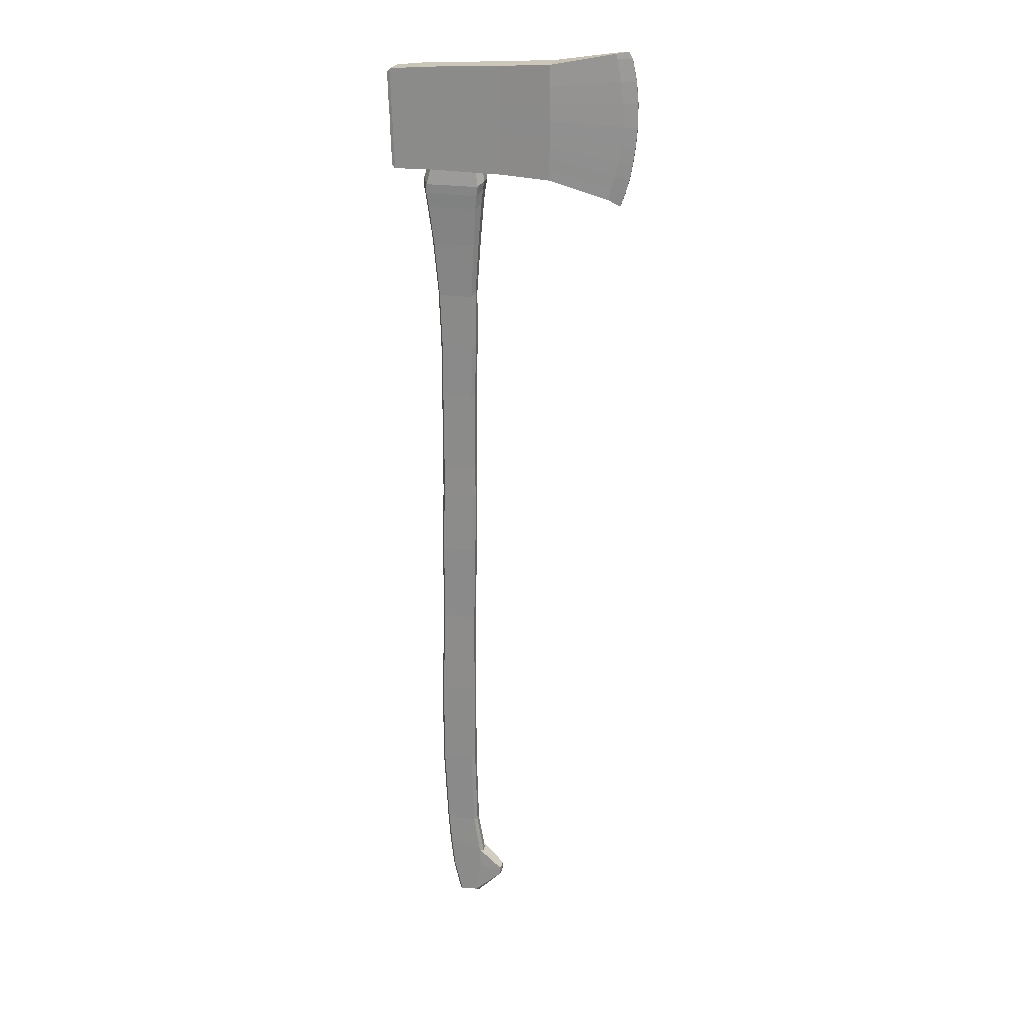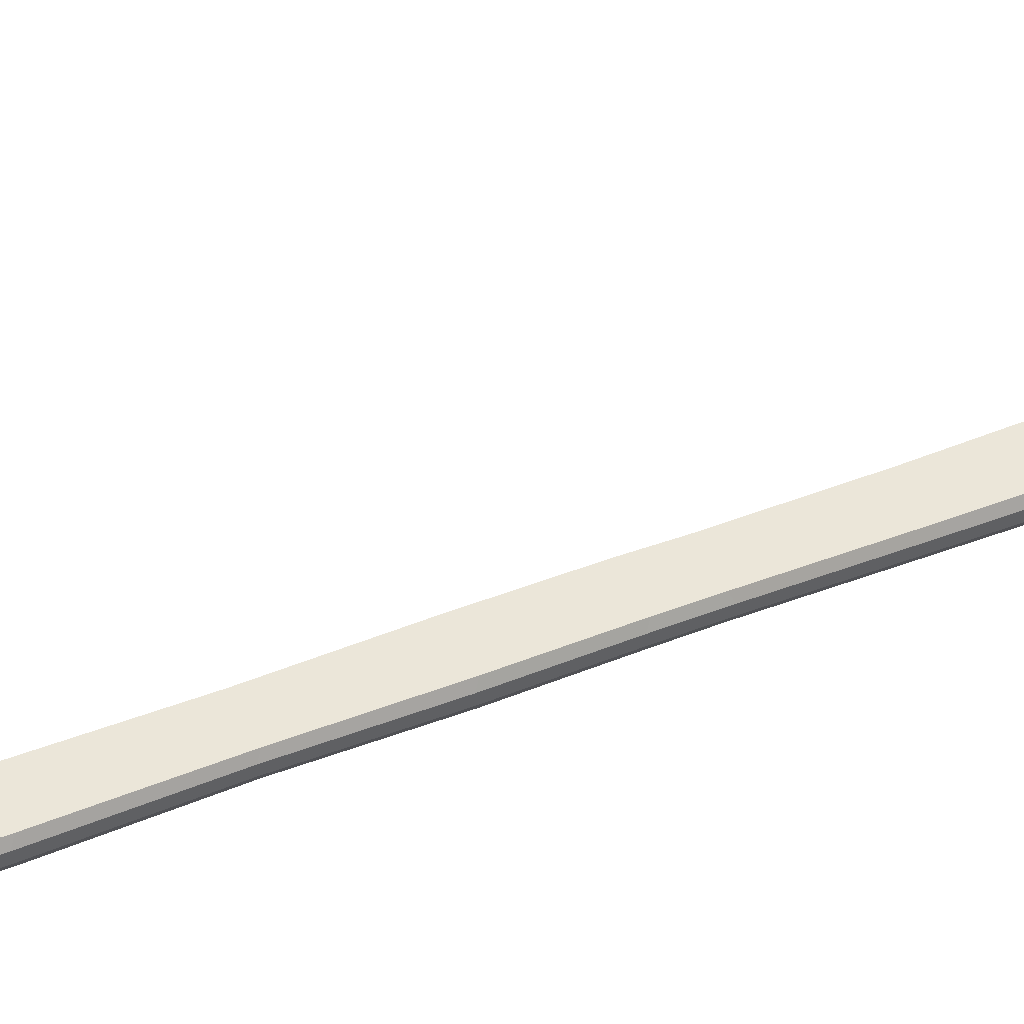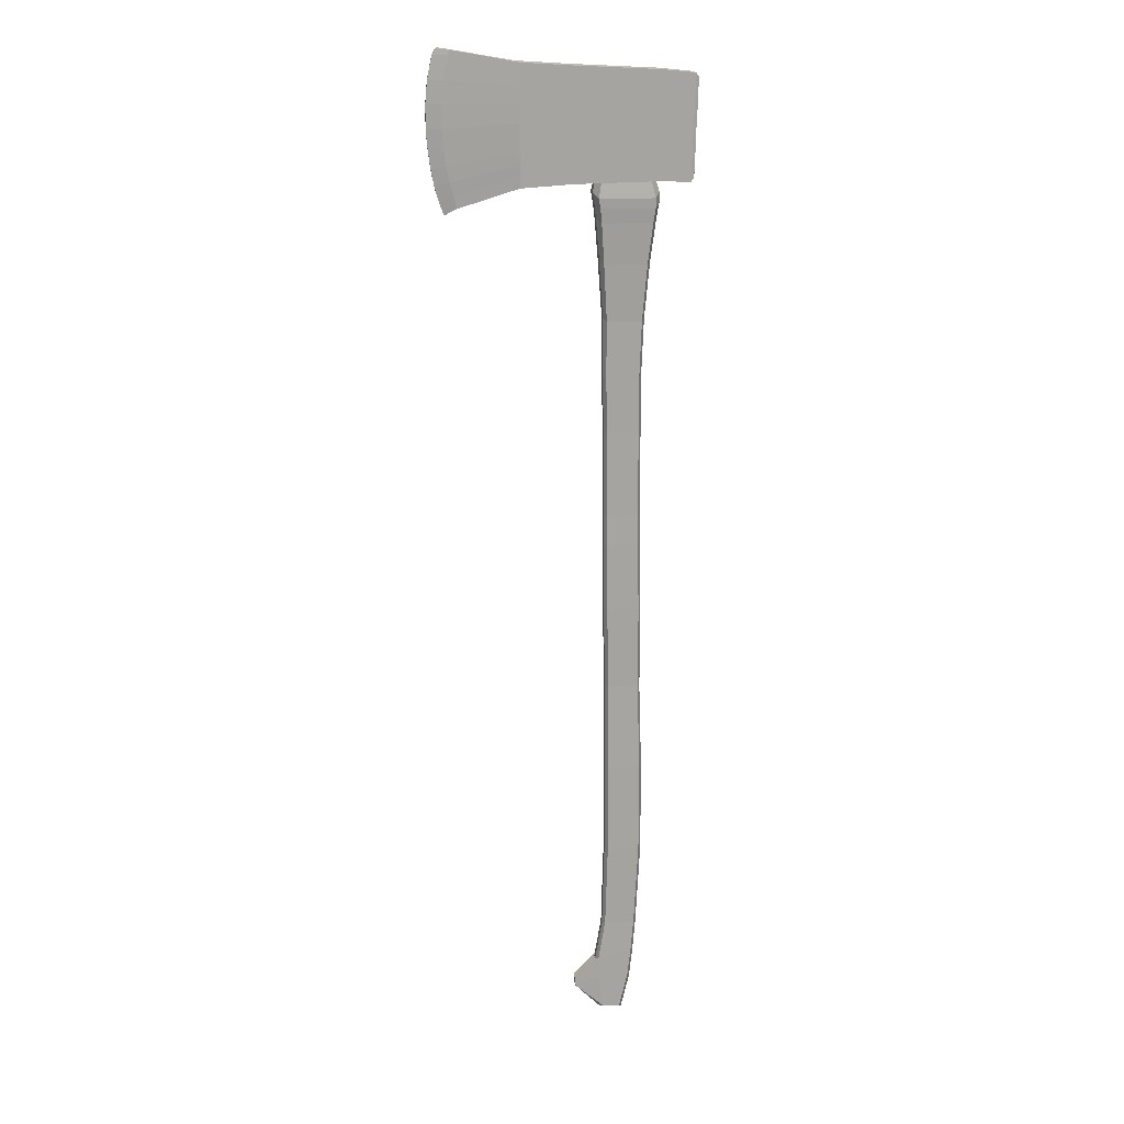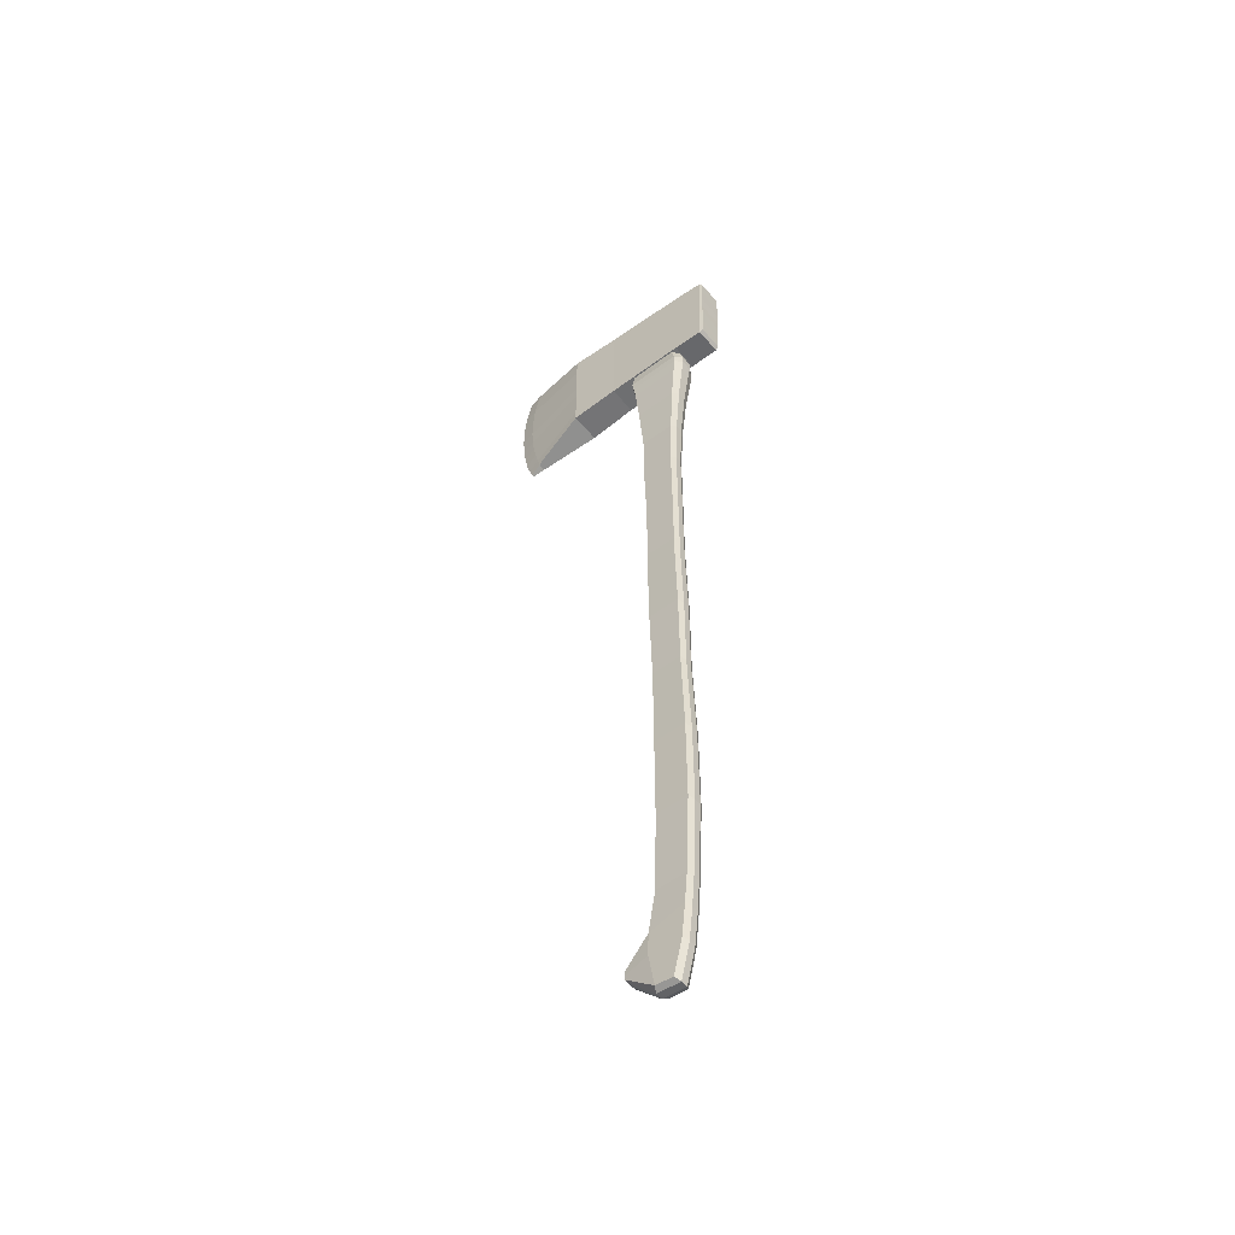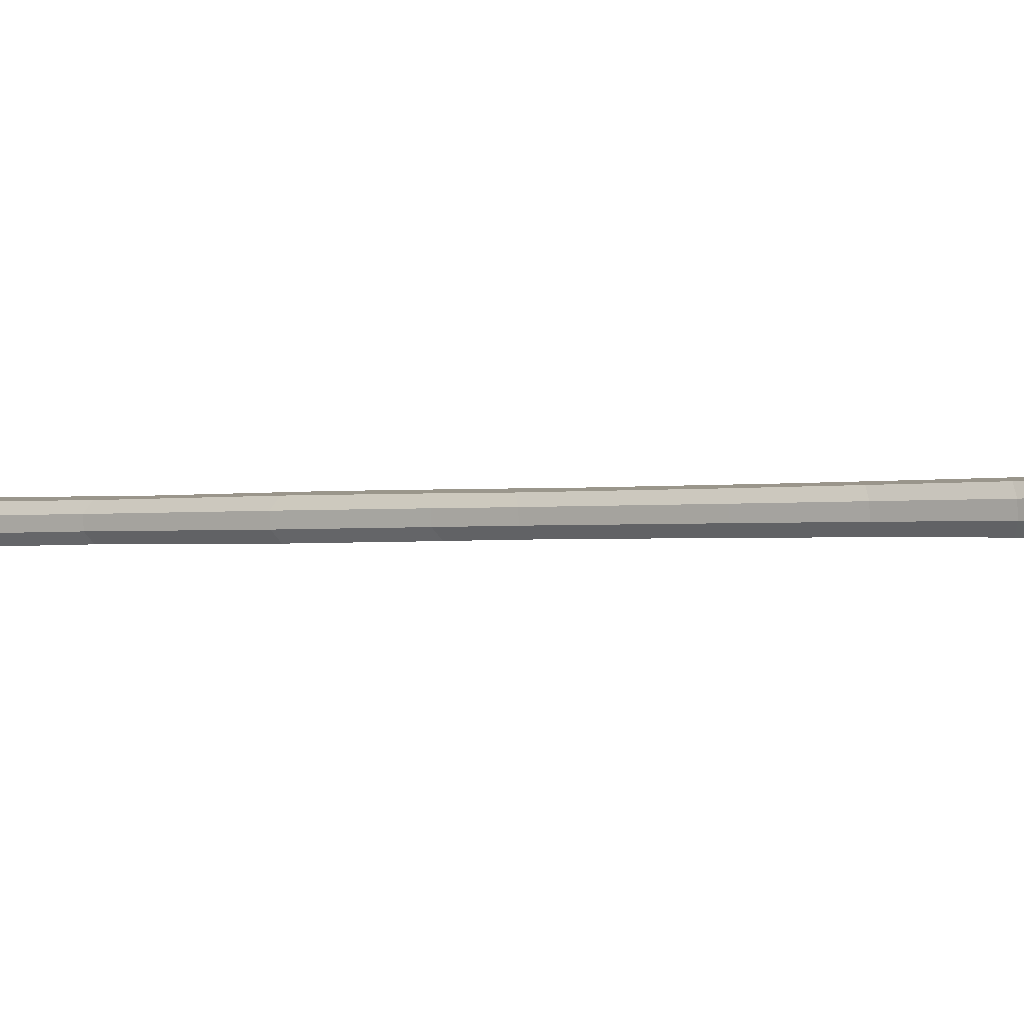
<metadata>
{"format":"obj","ext":"obj","renderer":"f3d","projection":"perspective","resolution":1024,"background":"white","views":[{"elev":23.0,"azim":18.1,"up":"+Z"},{"elev":42.3,"azim":-115.1,"up":"+Y"},{"elev":17.1,"azim":176.5,"up":"+Z"},{"elev":-53.8,"azim":-137.1,"up":"+Z"},{"elev":-1.3,"azim":-57.4,"up":"+Y"}]}
</metadata>
<code>
v  -0.2074 -0.0422 0.0258
v  -0.2272 -0.0852 0.0029
v  -0.224 -0.0866 -0.2513
v  -0.2038 -0.0426 -0.2747
v  -0.4839 -0.1058 -0.2513
v  -0.481 -0.104 0.0029
v  -0.5068 -0.0643 0.0258
v  -0.5103 -0.0652 -0.2747
v  -0.4941 0.0336 -0.2513
v  -0.491 0.0322 0.0029
v  -0.2372 0.051 0.0029
v  -0.2343 0.0528 -0.2513
v  -0.4813 -0.1057 0.7077
v  -0.5078 -0.0651 0.7312
v  -0.5144 -0.0104 -0.2747
v  -0.528 -0.0108 -0.839
v  -0.5238 -0.0668 -0.839
v  -0.2113 0.0113 0.0258
v  -0.2078 0.0122 -0.2747
v  -0.5108 -0.0108 0.0258
v  -0.205 0.0125 0.7312
v  -0.2009 -0.0424 0.7312
v  -0.2212 -0.0865 0.7077
v  -0.2104 -0.0437 -0.839
v  -0.2146 0.0123 -0.839
v  -0.4967 -0.1083 -0.815
v  -0.5073 0.0342 -0.815
v  -0.5073 0.03 -1.509
v  -0.5268 -0.0123 -1.531
v  -0.4974 -0.1042 -1.509
v  -0.2473 -0.0857 -1.509
v  -0.2311 -0.0887 -0.815
v  -0.5229 -0.0651 -1.531
v  -0.2416 0.0538 -0.815
v  -0.2278 -0.0434 -1.531
v  -0.2304 -0.0455 -2.302
v  -0.2346 0.0112 -2.302
v  -0.2317 0.0094 -1.531
v  -0.2572 0.0485 -1.509
v  -0.262 0.0531 -2.278
v  -0.5305 0.0333 -2.278
v  -0.5514 -0.0122 -2.302
v  -0.2346 0.0112 -3.052
v  -0.262 0.0531 -3.028
v  -0.2513 -0.091 -2.278
v  -0.2513 -0.091 -3.028
v  -0.2304 -0.0455 -3.052
v  -0.5473 -0.0689 -2.302
v  -0.5199 -0.1108 -2.278
v  -0.5514 -0.0122 -3.052
v  -0.5154 -0.0112 -3.757
v  -0.5115 -0.0646 -3.757
v  -0.5473 -0.0689 -3.052
v  -0.4856 -0.1042 -3.734
v  -0.5199 -0.1108 -3.028
v  -0.2165 0.0109 -3.757
v  -0.2423 0.0505 -3.734
v  -0.5305 0.0333 -3.028
v  -0.2323 -0.0855 -3.734
v  -0.4635 -0.1053 -3.994
v  -0.1744 -0.0839 -4.083
v  -0.4945 -0.0086 -4.018
v  -0.4904 -0.0641 -4.018
v  -0.4957 0.0318 -3.734
v  -0.2125 -0.0426 -3.757
v  -0.474 0.0361 -3.994
v  -0.4436 0.0383 -4.271
v  -0.4642 -0.0063 -4.295
v  -0.4332 -0.103 -4.271
v  -0.1698 -0.0836 -4.271
v  -0.4601 -0.0619 -4.295
v  -0.1848 0.0574 -4.083
v  -0.1539 -0.0393 -4.107
v  -0.158 0.0163 -4.107
v  -0.2169 -0.0871 -4.554
v  0.0237 -0.0498 -4.347
v  0.0295 -0.0494 -4.312
v  -0.1802 0.0578 -4.271
v  -0.2274 0.0543 -4.554
v  -0.3729 0.0435 -4.568
v  -0.3934 -0.0011 -4.592
v  0.0258 -0.0497 -4.279
v  -0.2005 0.0132 -4.578
v  0.0159 0.0555 -4.347
v  0.021 0.0268 -4.35
v  -0.1964 -0.0424 -4.578
v  0.0247 -0.0234 -4.35
v  -0.3625 -0.0978 -4.568
v  -0.3893 -0.0567 -4.592
v  0.0217 0.0559 -4.312
v  0.0305 -0.023 -4.315
v  0.0268 0.0272 -4.315
v  0.0267 -0.0233 -4.281
v  0.023 0.0269 -4.281
v  0.018 0.0556 -4.279
v  -0.1922 0.0145 1.181
v  -0.188 -0.0426 1.181
v  -0.2315 0.0531 0.7077
v  -0.4916 0.0339 0.7077
v  -0.4902 0.0368 1.157
v  -0.2198 0.0567 1.157
v  -0.5118 -0.0102 0.7312
v  -0.5113 -0.009 1.181
v  -0.2214 0.061 1.626
v  -0.1921 0.0162 1.651
v  -0.1877 -0.0443 1.651
v  -0.21 -0.0928 1.626
v  -0.209 -0.0884 1.157
v  -0.4795 -0.1084 1.157
v  -0.507 -0.0661 1.181
v  -0.5258 -0.0692 1.651
v  -0.5677 -0.0791 2.119
v  -0.5731 -0.0051 2.119
v  -0.5303 -0.0087 1.651
v  -0.4966 -0.114 1.626
v  -0.5319 -0.1338 2.087
v  -0.1953 0.0801 2.087
v  -0.1596 0.0254 2.119
v  -0.5079 0.0398 1.626
v  -0.1814 -0.108 2.087
v  -0.1572 -0.1231 2.419
v  -0.5705 -0.1536 2.419
v  -0.6127 -0.0891 2.456
v  -0.6191 -0.0018 2.456
v  -0.5458 0.0543 2.087
v  -0.1541 -0.0486 2.119
v  -0.6392 -0.0003 2.576
v  -0.6048 0.0747 2.536
v  -0.5869 0.0682 2.419
v  -0.145 -0.13 2.536
v  -0.5872 -0.1627 2.536
v  -0.6323 -0.0936 2.576
v  -0.1736 0.0987 2.419
v  -0.1314 0.0342 2.456
v  -0.125 -0.0531 2.456
v  -0.6376 0.0011 2.655
v  -0.6023 0.0779 2.614
v  -0.1306 -0.132 2.614
v  -0.5843 -0.1655 2.614
v  -0.6306 -0.0947 2.655
v  -0.1625 0.1073 2.536
v  -0.1174 0.0383 2.576
v  -0.1105 -0.0551 2.576
v  -0.1023 0.0406 2.655
v  -0.1286 0.0328 2.786
v  -0.1224 -0.0514 2.786
v  -0.0953 -0.0552 2.655
v  -0.1486 0.1114 2.614
v  -0.5682 0.0657 2.75
v  -0.1693 0.0951 2.75
v  -0.5993 -0.0019 2.786
v  -0.5931 -0.0861 2.786
v  -0.5524 -0.1484 2.75
v  -0.1535 -0.119 2.75
v  0.9772 0.0374 2.543
v  1.072 0.0715 2.49
v  1.111 0.0744 2.593
v  0.9967 0.0388 2.632
v  0.9721 0.1065 2.543
v  1.071 0.0867 2.49
v  0.9916 0.1079 2.632
v  1.11 0.0896 2.593
v  1.078 0.1143 3.351
v  1.079 0.1144 3.163
v  0.4783 0.1671 3.204
v  0.4759 0.1669 3.347
v  1.065 0.0439 3.534
v  0.4957 -0.0952 3.486
v  0.4953 -0.0952 3.347
v  1.083 0.0452 3.351
v  1.145 0.0922 2.717
v  1.17 0.0941 2.851
v  1.171 0.0788 2.851
v  1.147 0.077 2.717
v  1.029 0.0412 2.746
v  1.024 0.1103 2.746
v  1.191 0.0803 2.997
v  1.071 0.0443 3.007
v  1.053 0.043 2.874
v  1.06 0.113 3.534
v  0.4764 0.1669 3.486
v  0.4765 0.167 3.624
v  1.022 0.1102 3.716
v  1.048 0.1121 2.874
v  0.476 0.1669 2.888
v  0.476 0.1669 2.985
v  1.19 0.0955 2.997
v  1.012 0.1094 3.759
v  0.4767 0.167 3.665
v  0.4961 -0.0952 3.665
v  1.017 0.0403 3.759
v  1.065 0.1134 3.007
v  1.204 0.0965 3.156
v  1.203 0.0964 3.352
v  1.204 0.0812 3.352
v  1.205 0.0813 3.156
v  1.084 0.0453 3.163
v  1.185 0.0952 3.534
v  1.147 0.0923 3.717
v  1.148 0.0771 3.717
v  1.186 0.0799 3.534
v  0.4953 -0.0952 2.888
v  0.4961 -0.0952 2.801
v  1.027 0.0411 3.716
v  1.115 0.0746 3.774
v  0.4976 -0.095 3.204
v  0.4953 -0.0952 3.086
v  1.114 0.0899 3.774
v  0.4958 -0.0952 2.705
v  0.0741 -0.119 3.338
v  0.0764 -0.1189 3.203
v  0.4767 0.167 2.801
v  0.4765 0.167 2.705
v  0.0564 0.1287 2.732
v  0.0566 0.1287 2.822
v  0.4959 -0.0952 3.624
v  0.0749 -0.119 3.639
v  0.0747 -0.119 3.6
v  0.0746 -0.119 3.469
v  0.0747 -0.119 2.732
v  0.0559 0.1286 2.904
v  0.4954 -0.0952 2.985
v  0.0742 -0.119 2.996
v  0.0742 -0.119 2.904
v  0.0581 0.1288 3.203
v  0.0559 0.1286 3.338
v  0.0566 0.1287 3.639
v  0.476 0.1669 3.086
v  -0.6278 -0.1643 3.318
v  -0.6215 -0.1639 3.191
v  -0.6259 0.0718 2.744
v  -0.6285 0.0716 2.83
v  -0.6363 -0.165 3.603
v  -0.6353 -0.1649 3.567
v  -0.6314 -0.1646 3.442
v  -0.6086 -0.1629 2.744
v  -0.6317 0.0713 2.907
v  -0.6172 -0.1635 2.994
v  -0.6144 -0.1633 2.907
v  -0.6388 0.0708 3.191
v  -0.6451 0.0704 3.318
v  -0.6536 0.0697 3.603
v  0.0559 0.1286 3.091
v  0.0749 -0.119 2.822
v  0.0564 0.1287 3.6
v  0.0563 0.1287 3.469
v  0.0742 -0.119 3.091
v  0.056 0.1287 2.996
v  -0.8834 -0.1809 3.298
v  -0.8773 -0.1804 3.172
v  -0.8816 0.0506 2.735
v  -0.8842 0.0504 2.819
v  -0.8918 -0.1815 3.577
v  -0.8908 -0.1814 3.541
v  -0.887 -0.1812 3.42
v  -0.8646 -0.1795 2.735
v  -0.8873 0.0502 2.895
v  -0.873 -0.1801 2.98
v  -0.8703 -0.1799 2.895
v  -0.8943 0.0497 3.172
v  -0.9004 0.0492 3.298
v  -0.9088 0.0486 3.577
v  -0.6374 0.0709 3.085
v  -0.6112 -0.1631 2.83
v  -0.6526 0.0698 3.567
v  -0.6487 0.0701 3.442
v  -0.6201 -0.1638 3.085
v  -0.6345 0.0711 2.994
v  -0.9092 -0.1746 3.286
v  -0.9035 -0.1742 3.17
v  -0.9075 0.0405 2.763
v  -0.9098 0.0403 2.841
v  -0.917 -0.1752 3.545
v  -0.916 -0.1751 3.512
v  -0.9125 -0.1748 3.399
v  -0.8917 -0.1733 2.763
v  -0.9128 0.0401 2.912
v  -0.8995 -0.1739 2.991
v  -0.897 -0.1737 2.912
v  -0.9193 0.0396 3.17
v  -0.925 0.0392 3.286
v  -0.9327 0.0386 3.545
v  -0.8929 0.0498 3.069
v  -0.8672 -0.1797 2.819
v  -0.9078 0.0487 3.541
v  -0.904 0.0489 3.42
v  -0.8759 -0.1803 3.069
v  -0.89 0.05 2.98
v  -0.8941 -0.1735 2.841
v  -0.9153 0.0399 2.991
v  -0.9022 -0.1741 3.073
v  -0.918 0.0397 3.073
v  -0.9283 0.0389 3.399
v  -0.9318 0.0387 3.512
o Axe_Mesh
g Axe_Mesh
f 1 2 3 4
f 5 6 7 8
f 9 10 11 12
f 7 6 13 14
f 6 5 3 2
f 15 16 17 8
f 11 18 19 12
f 18 1 4 19
f 15 20 10 9
f 8 7 20 15
f 18 21 22 1
f 2 23 13 6
f 4 24 25 19
f 8 17 26 5
f 16 27 28 29
f 26 30 31 32
f 16 29 33 17
f 19 25 34 12
f 5 26 32 3
f 9 12 34 27
f 15 9 27 16
f 4 3 32 24
f 35 36 37 38
f 28 39 40 41
f 29 28 41 42
f 27 34 39 28
f 24 35 38 25
f 24 32 31 35
f 25 38 39 34
f 17 33 30 26
f 37 43 44 40
f 36 45 46 47
f 36 47 43 37
f 35 31 45 36
f 38 37 40 39
f 33 48 49 30
f 29 42 48 33
f 30 49 45 31
f 50 51 52 53
f 53 52 54 55
f 43 56 57 44
f 48 53 55 49
f 42 50 53 48
f 49 55 46 45
f 42 41 58 50
f 40 44 58 41
f 59 54 60 61
f 51 62 63 52
f 52 63 60 54
f 46 55 54 59
f 50 58 64 51
f 44 57 64 58
f 47 65 56 43
f 47 46 59 65
f 62 66 67 68
f 61 60 69 70
f 62 68 71 63
f 51 64 66 62
f 57 72 66 64
f 65 73 74 56
f 65 59 61 73
f 56 74 72 57
f 70 75 76 77
f 78 79 80 67
f 68 67 80 81
f 72 78 67 66
f 70 77 82 61
f 83 79 84 85
f 86 87 76 75
f 63 71 69 60
f 86 75 88 89
f 80 79 83 81
f 83 86 89 81
f 83 85 87 86
f 78 90 84 79
f 71 89 88 69
f 68 81 89 71
f 70 69 88 75
f 91 87 85 92
f 93 91 92 94
f 93 82 77 91
f 94 92 90 95
f 91 77 76 87
f 92 85 84 90
f 73 93 94 74
f 73 61 82 93
f 78 72 95 90
f 74 94 95 72
f 21 96 97 22
f 98 99 100 101
f 102 103 100 99
f 7 14 102 20
f 18 11 98 21
f 10 99 98 11
f 20 102 99 10
f 1 22 23 2
f 96 101 104 105
f 97 106 107 108
f 96 105 106 97
f 22 97 108 23
f 21 98 101 96
f 14 13 109 110
f 14 110 103 102
f 23 108 109 13
f 111 112 113 114
f 111 115 116 112
f 105 104 117 118
f 110 109 115 111
f 110 111 114 103
f 109 108 107 115
f 103 114 119 100
f 100 119 104 101
f 116 120 121 122
f 112 123 124 113
f 112 116 122 123
f 115 107 120 116
f 114 113 125 119
f 119 125 117 104
f 105 118 126 106
f 106 126 120 107
f 124 127 128 129
f 122 121 130 131
f 123 132 127 124
f 113 124 129 125
f 125 129 133 117
f 118 134 135 126
f 126 135 121 120
f 118 117 133 134
f 127 136 137 128
f 130 138 139 131
f 132 140 136 127
f 129 128 141 133
f 134 142 143 135
f 135 143 130 121
f 134 133 141 142
f 123 122 131 132
f 144 145 146 147
f 148 137 149 150
f 136 151 149 137
f 141 128 137 148
f 142 144 147 143
f 143 147 138 130
f 142 141 148 144
f 132 131 139 140
f 152 153 154 146
f 149 151 145 150
f 151 152 146 145
f 147 146 154 138
f 144 148 150 145
f 140 139 153 152
f 140 152 151 136
f 138 154 153 139
f 155 156 157 158
f 159 160 156 155
f 159 161 162 160
f 163 164 165 166
f 156 160 162 157
f 167 168 169 170
f 171 172 173 174
f 158 157 174 175
f 161 176 171 162
f 162 171 174 157
f 173 177 178 179
f 180 181 182 183
f 176 184 172 171
f 175 174 173 179
f 184 176 185 186
f 172 187 177 173
f 188 189 190 191
f 184 192 187 172
f 193 194 195 196
f 187 192 164 193
f 177 196 197 178
f 187 193 196 177
f 163 180 198 194
f 163 166 181 180
f 164 163 194 193
f 197 196 195 170
f 198 199 200 201
f 170 195 201 167
f 194 198 201 195
f 175 202 203 158
f 204 200 205 191
f 197 206 207 178
f 180 183 199 198
f 167 201 200 204
f 191 205 208 188
f 199 208 205 200
f 158 203 209 155
f 183 188 208 199
f 169 210 211 206
f 212 213 214 215
f 216 190 217 218
f 169 168 219 210
f 209 220 214 213
f 185 212 215 221
f 222 223 224 202
f 165 225 226 166
f 189 227 217 190
f 183 182 189 188
f 204 216 168 167
f 170 169 206 197
f 161 159 213 212
f 179 222 202 175
f 192 184 186 228
f 204 191 190 216
f 176 161 212 185
f 178 207 222 179
f 155 209 213 159
f 164 192 228 165
f 210 229 230 211
f 215 214 231 232
f 217 233 234 218
f 210 219 235 229
f 220 236 231 214
f 221 215 232 237
f 223 238 239 224
f 225 240 241 226
f 227 242 233 217
f 228 243 225 165
f 202 224 244 203
f 182 245 227 189
f 181 246 245 182
f 207 206 211 247
f 207 247 223 222
f 168 216 218 219
f 228 186 248 243
f 186 185 221 248
f 203 244 220 209
f 166 226 246 181
f 230 229 249 250
f 231 251 252 232
f 234 233 253 254
f 229 235 255 249
f 236 256 251 231
f 232 252 257 237
f 239 238 258 259
f 240 260 261 241
f 242 262 253 233
f 243 263 240 225
f 224 239 264 244
f 245 265 242 227
f 246 266 265 245
f 247 211 230 267
f 247 267 238 223
f 219 218 234 235
f 248 268 263 243
f 221 237 268 248
f 244 264 236 220
f 226 241 266 246
f 250 249 269 270
f 252 251 271 272
f 254 253 273 274
f 249 255 275 269
f 256 276 271 251
f 257 252 272 277
f 258 278 279 259
f 260 280 281 261
f 262 282 273 253
f 263 283 260 240
f 239 259 284 264
f 265 285 262 242
f 266 286 285 265
f 267 230 250 287
f 238 267 287 258
f 235 234 254 255
f 268 288 283 263
f 237 257 288 268
f 236 264 284 256
f 241 261 286 266
f 289 279 277 272
f 271 276 289 272
f 279 278 290 277
f 291 270 280 292
f 278 291 292 290
f 270 269 281 280
f 269 275 293 281
f 275 274 294 293
f 274 273 282 294
f 260 283 292 280
f 259 279 289 284
f 285 294 282 262
f 286 293 294 285
f 250 270 291 287
f 287 291 278 258
f 255 254 274 275
f 283 288 290 292
f 288 257 277 290
f 284 289 276 256
f 261 281 293 286

</code>
